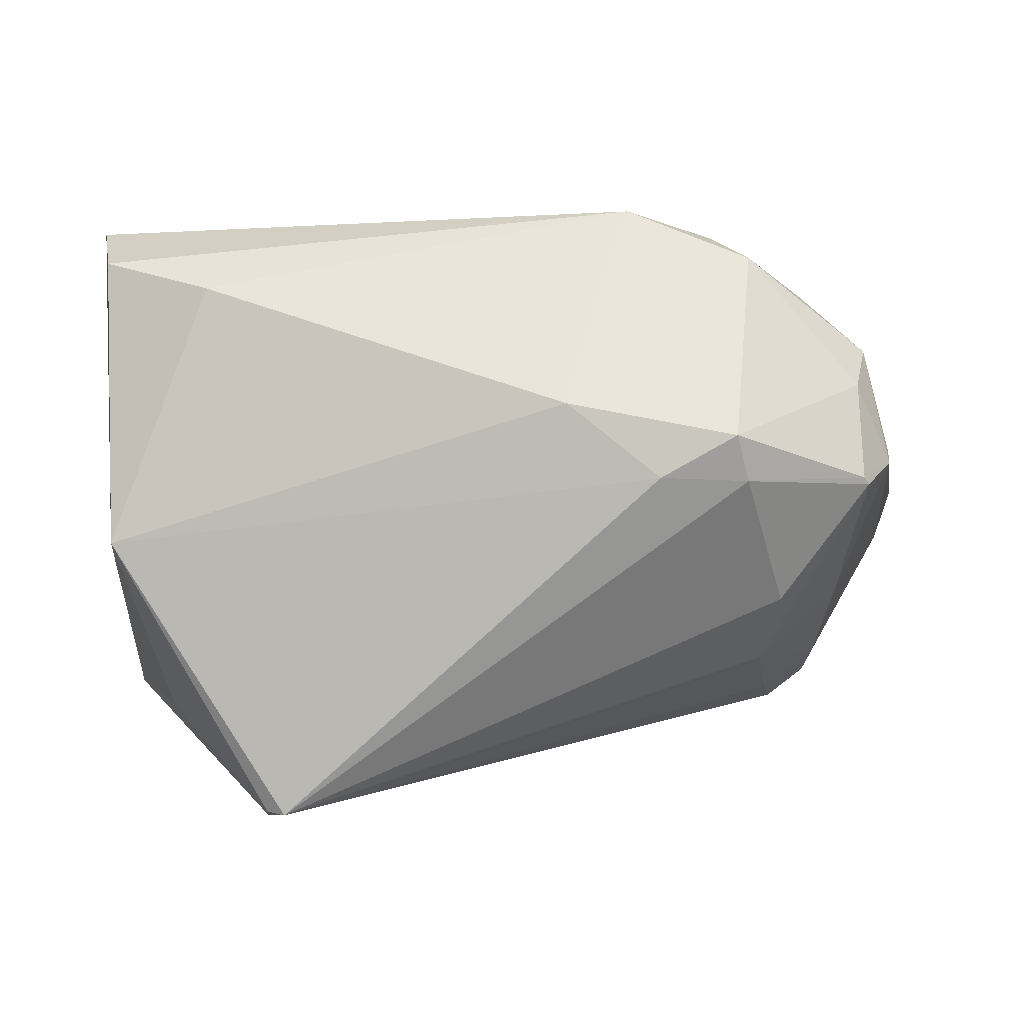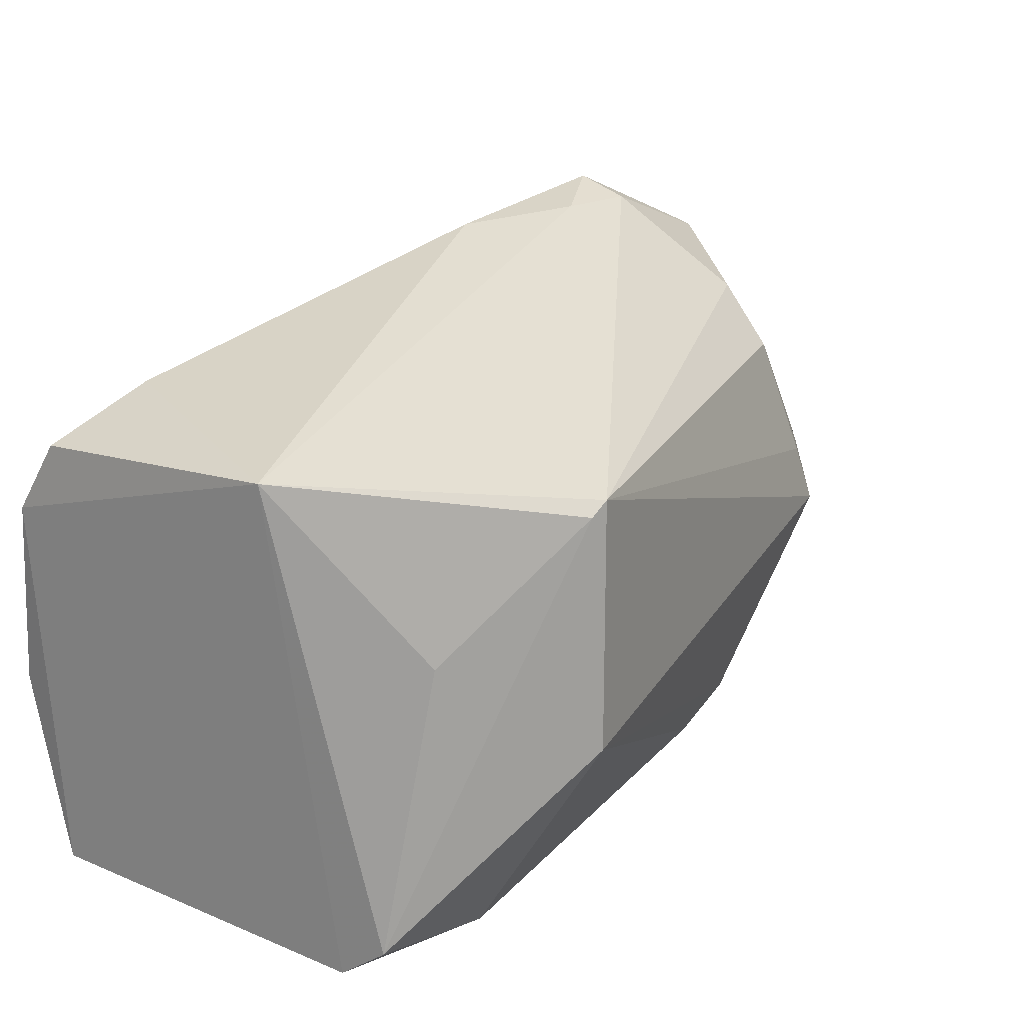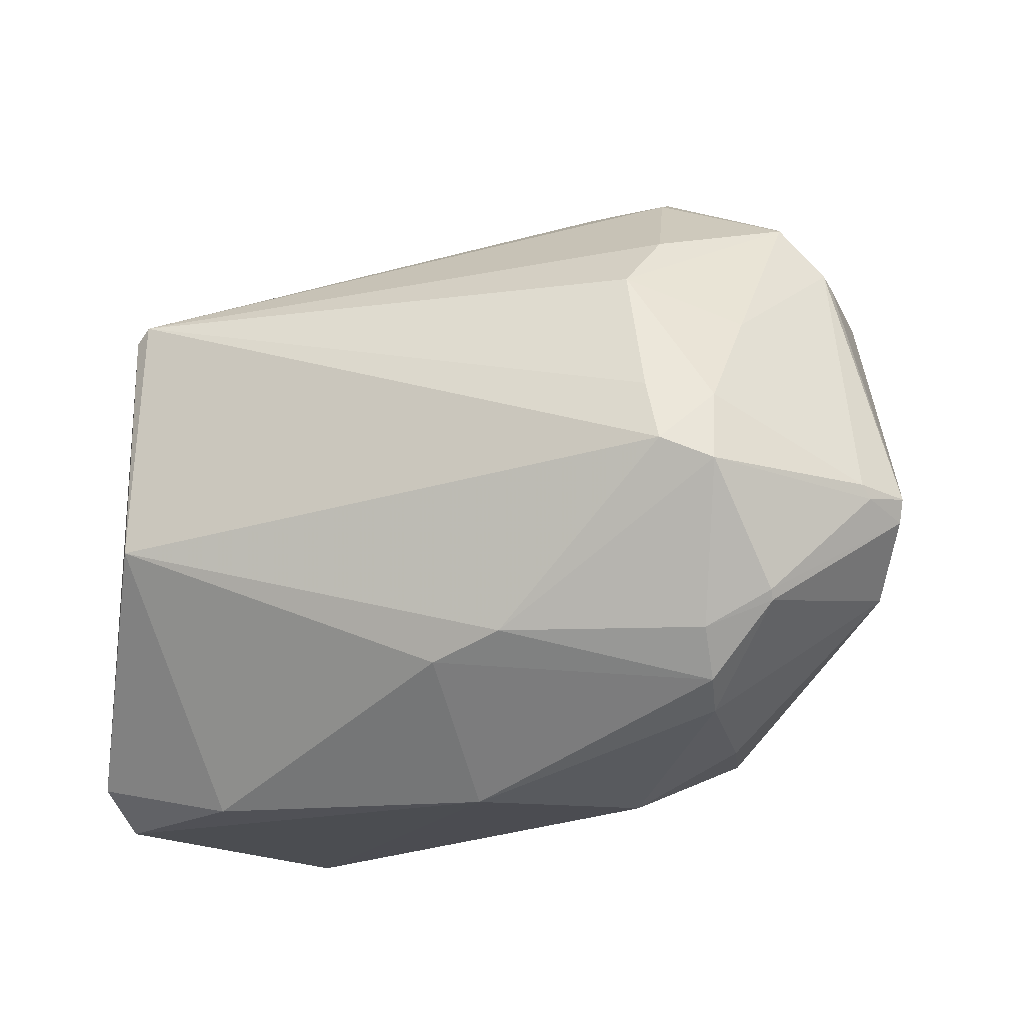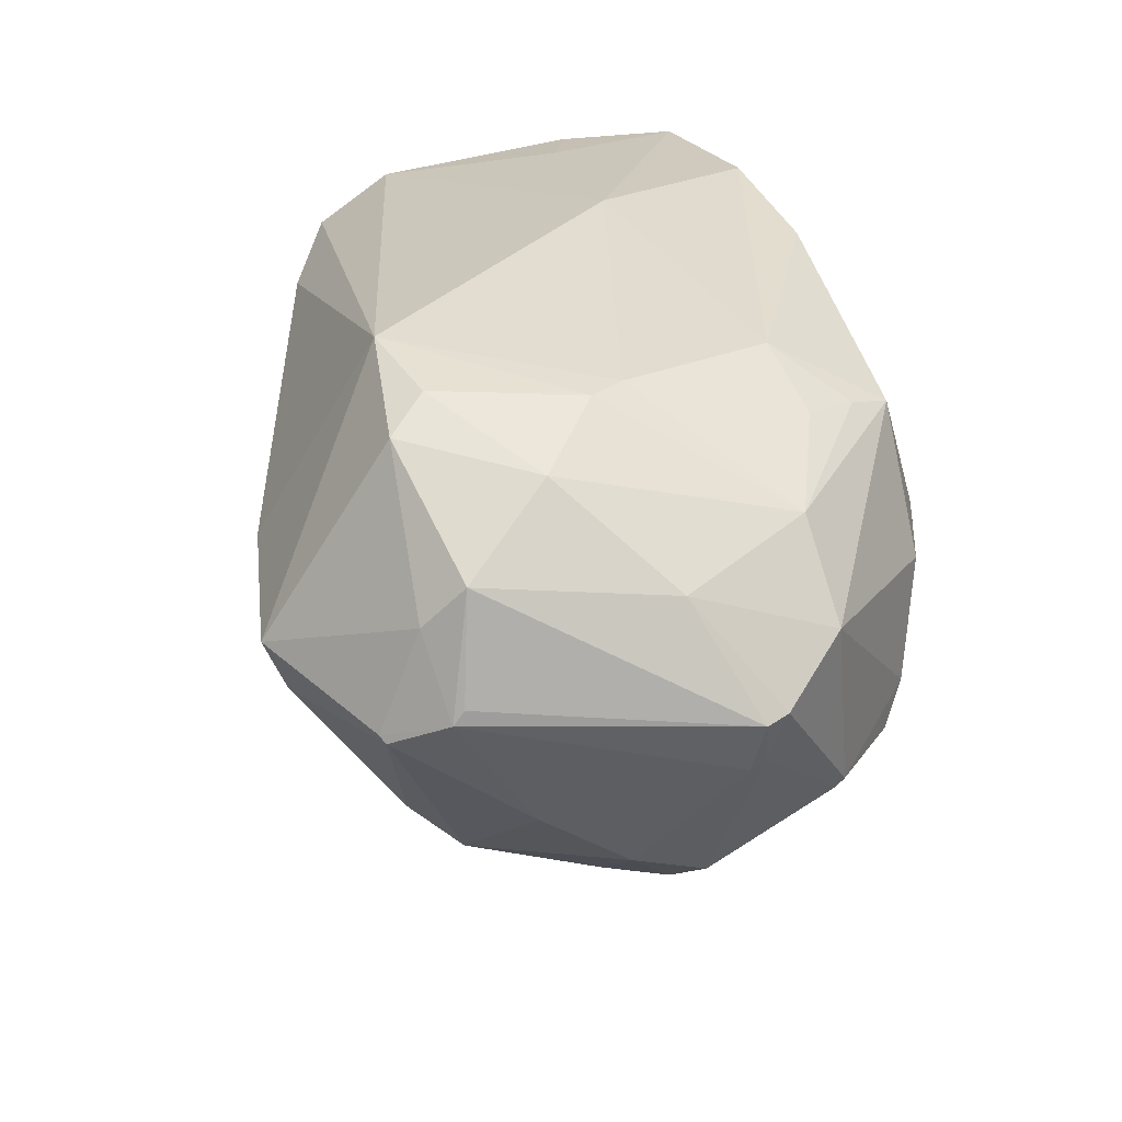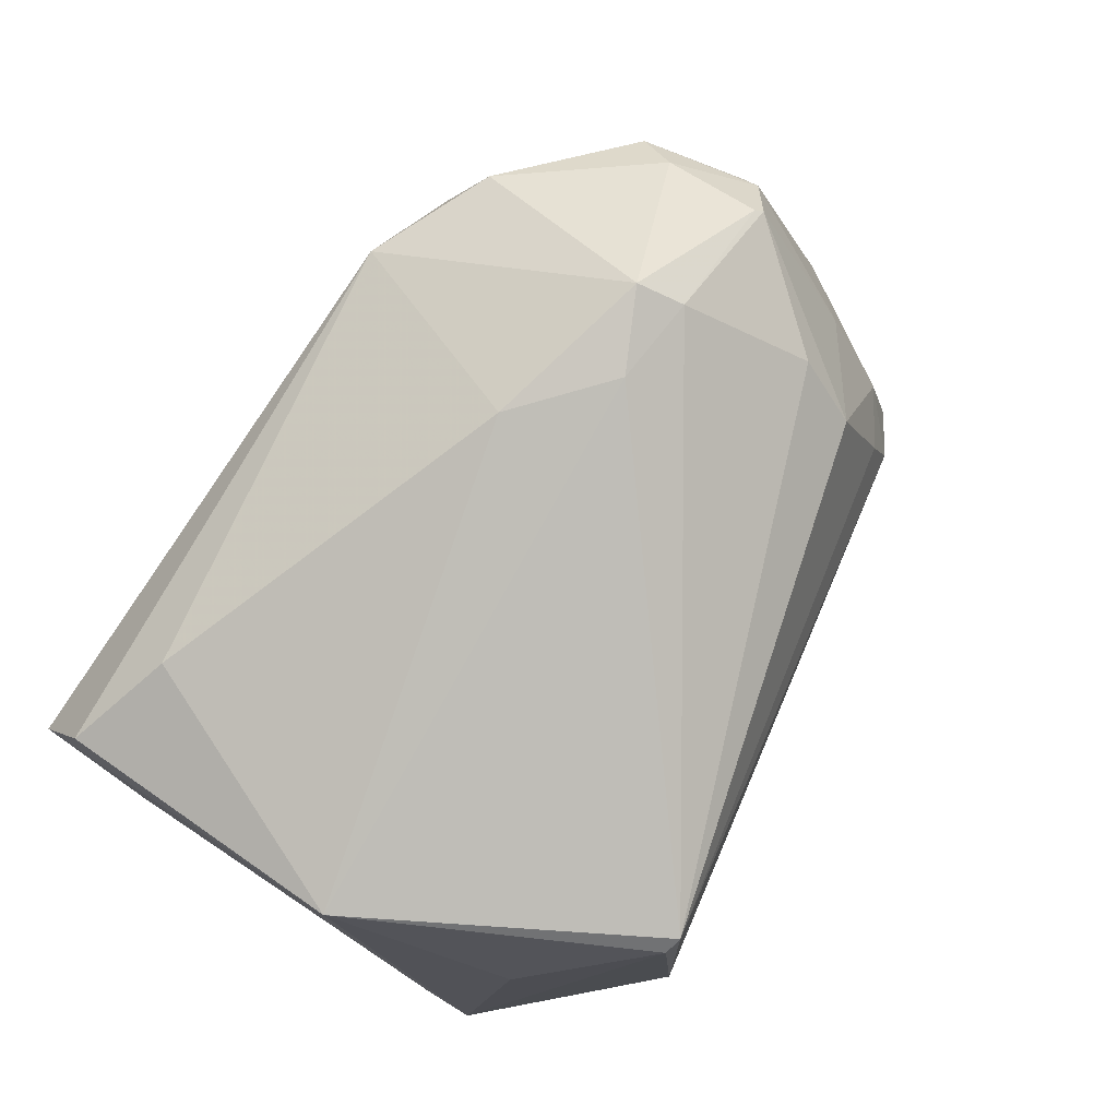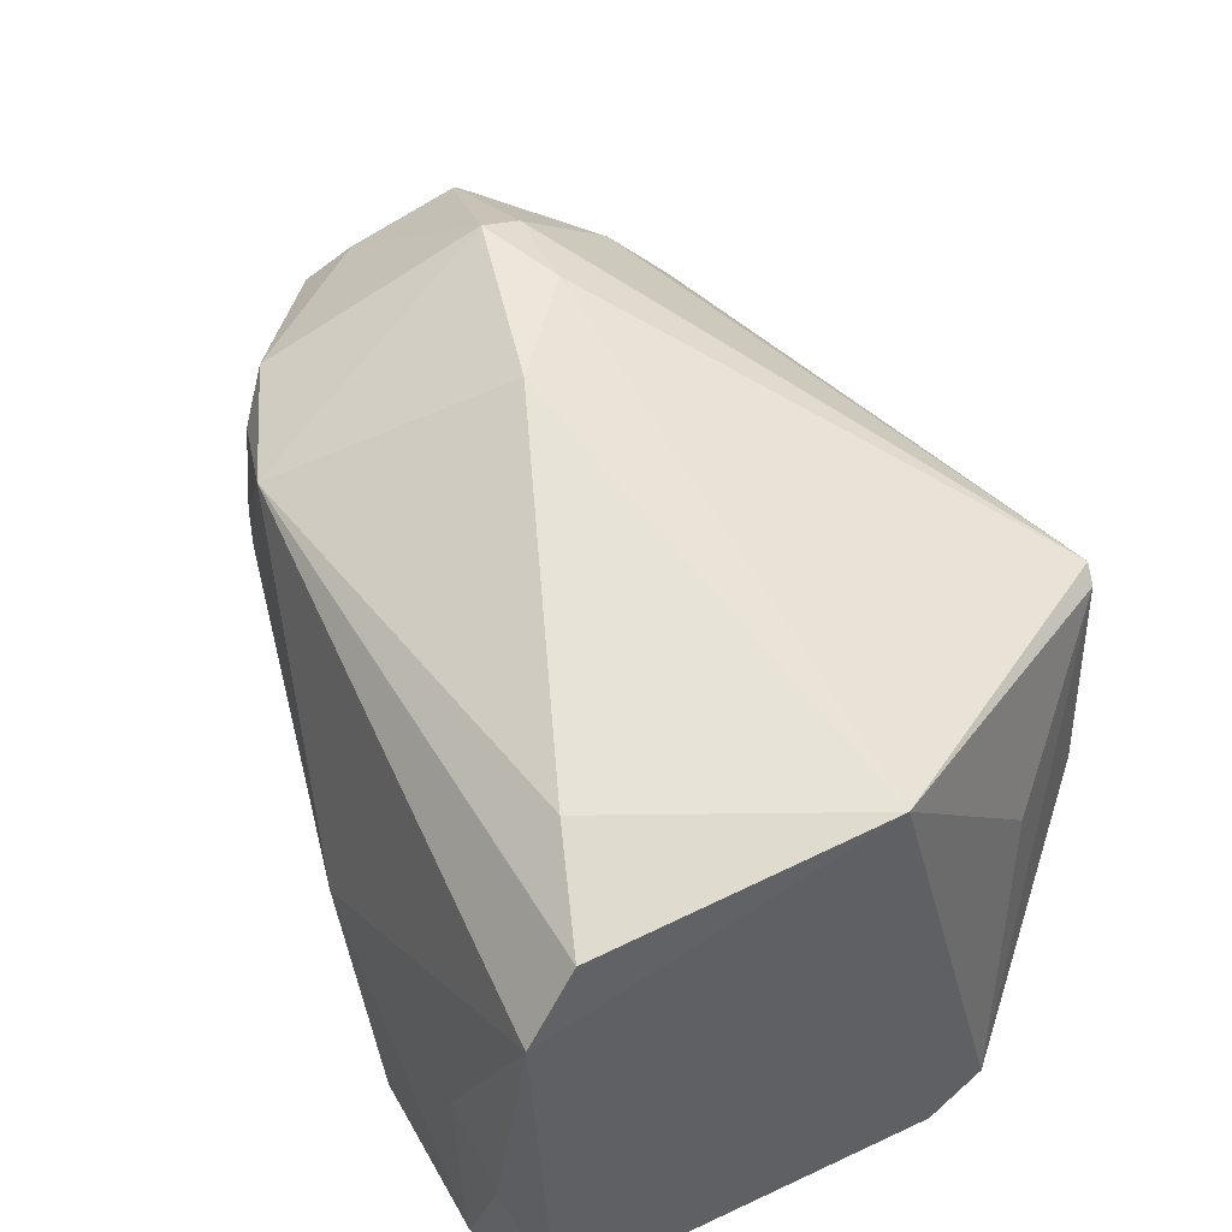
<metadata>
{"format":"obj","ext":"obj","renderer":"f3d","projection":"perspective","resolution":1024,"background":"white","views":[{"elev":-5.4,"azim":-7.3,"up":"+Y"},{"elev":20.4,"azim":-49.9,"up":"+Z"},{"elev":-15.7,"azim":31.7,"up":"+Z"},{"elev":24.8,"azim":72.4,"up":"+Y"},{"elev":75.9,"azim":-53.3,"up":"+Z"},{"elev":46.4,"azim":-115.2,"up":"+Z"}]}
</metadata>
<code>
v 0.102 0.05273 0.07836
v 0.1302 0.05146 0.03765
v 0.09322 0.07901 0.06426
v 0.03761 0.07543 0.00671
v 0.05549 0.01266 0.03336
v 0.09873 0.07614 0.02598
v 0.03704 0.07322 0.05704
v 0.1199 0.06432 0.06276
v 0.1084 0.03054 0.06038
v 0.08486 0.03871 0.007177
v 0.06079 0.08254 0.01444
v 0.04774 0.06972 0.0624
v 0.04015 0.02888 0.01064
v 0.1062 0.07381 0.06614
v 0.1179 0.06641 0.02951
v 0.05666 0.01354 0.05943
v 0.1182 0.04874 0.07019
v 0.1187 0.02988 0.03864
v 0.07046 0.08326 0.03355
v 0.03762 0.0809 0.02767
v 0.09546 0.05538 0.007745
v 0.08479 0.05618 0.07506
v 0.03797 0.04245 0.05953
v 0.05645 0.02988 0.007203
v 0.1181 0.05998 0.06673
v 0.1077 0.07635 0.04709
v 0.1239 0.06252 0.04339
v 0.1094 0.03662 0.06633
v 0.0549 0.01391 0.058
v 0.1221 0.0517 0.06489
v 0.09521 0.02605 0.02262
v 0.114 0.02676 0.04075
v 0.1179 0.03175 0.04609
v 0.04208 0.08205 0.01587
v 0.03638 0.07813 0.04901
v 0.06977 0.07429 0.009715
v 0.101 0.06945 0.01382
v 0.1132 0.03923 0.01775
v 0.09433 0.0484 0.07664
v 0.03979 0.03455 0.006398
v 0.1176 0.04942 0.07069
v 0.1029 0.07673 0.06204
v 0.1061 0.07677 0.04354
v 0.1151 0.07202 0.05375
v 0.1247 0.05733 0.02836
v 0.1036 0.04822 0.07625
v 0.04473 0.02541 0.04211
v 0.1222 0.05325 0.06381
v 0.08744 0.02544 0.01997
v 0.112 0.02766 0.04717
v 0.1182 0.03817 0.05568
v 0.128 0.04586 0.03826
v 0.04575 0.08169 0.03118
v 0.07462 0.07897 0.01296
v 0.1034 0.0707 0.01867
v 0.1113 0.04341 0.01532
v 0.1143 0.03574 0.0226
v 0.1295 0.0521 0.03529
v 0.1064 0.07148 0.02447
v 0.1206 0.03875 0.02525
v 0.1079 0.05512 0.01285
v 0.1208 0.03807 0.02621
v 0.1284 0.04694 0.03689
f 12 3 7
f 14 3 1
f 19 6 11
f 21 10 4
f 22 1 3
f 22 3 12
f 23 12 7
f 23 22 12
f 24 5 13
f 25 14 1
f 25 8 14
f 27 8 2
f 28 16 9
f 28 9 17
f 29 13 5
f 29 5 16
f 29 16 23
f 30 8 25
f 32 16 5
f 32 31 18
f 32 5 31
f 33 32 18
f 34 11 4
f 34 4 20
f 34 19 11
f 35 20 4
f 35 7 3
f 35 3 19
f 35 23 7
f 35 4 23
f 36 21 4
f 37 21 36
f 39 1 22
f 39 23 16
f 39 22 23
f 40 23 4
f 40 13 23
f 40 24 13
f 40 4 10
f 40 10 24
f 41 25 1
f 41 30 25
f 41 17 30
f 42 26 3
f 42 3 14
f 43 19 3
f 43 3 26
f 43 6 19
f 43 26 15
f 43 15 6
f 44 14 8
f 44 8 27
f 44 27 15
f 44 15 26
f 44 42 14
f 44 26 42
f 45 15 27
f 45 37 15
f 46 16 28
f 46 39 16
f 46 1 39
f 46 28 17
f 46 41 1
f 46 17 41
f 47 29 23
f 47 23 13
f 47 13 29
f 48 30 2
f 48 2 8
f 48 8 30
f 49 24 10
f 49 38 31
f 49 10 38
f 49 31 5
f 49 5 24
f 50 9 16
f 50 16 32
f 50 33 9
f 50 32 33
f 51 17 9
f 51 9 33
f 51 30 17
f 52 33 18
f 52 51 33
f 52 2 30
f 52 30 51
f 53 34 20
f 53 19 34
f 53 35 19
f 53 20 35
f 54 36 4
f 54 4 11
f 54 37 36
f 54 11 6
f 54 6 37
f 55 37 6
f 55 15 37
f 56 38 10
f 56 10 21
f 57 18 31
f 57 31 38
f 58 45 27
f 58 27 2
f 59 55 6
f 59 6 15
f 59 15 55
f 60 56 45
f 60 38 56
f 60 45 58
f 60 57 38
f 61 56 21
f 61 21 37
f 61 37 45
f 61 45 56
f 62 18 57
f 62 57 60
f 62 60 58
f 63 52 18
f 63 18 62
f 63 2 52
f 63 62 58
f 63 58 2

</code>
